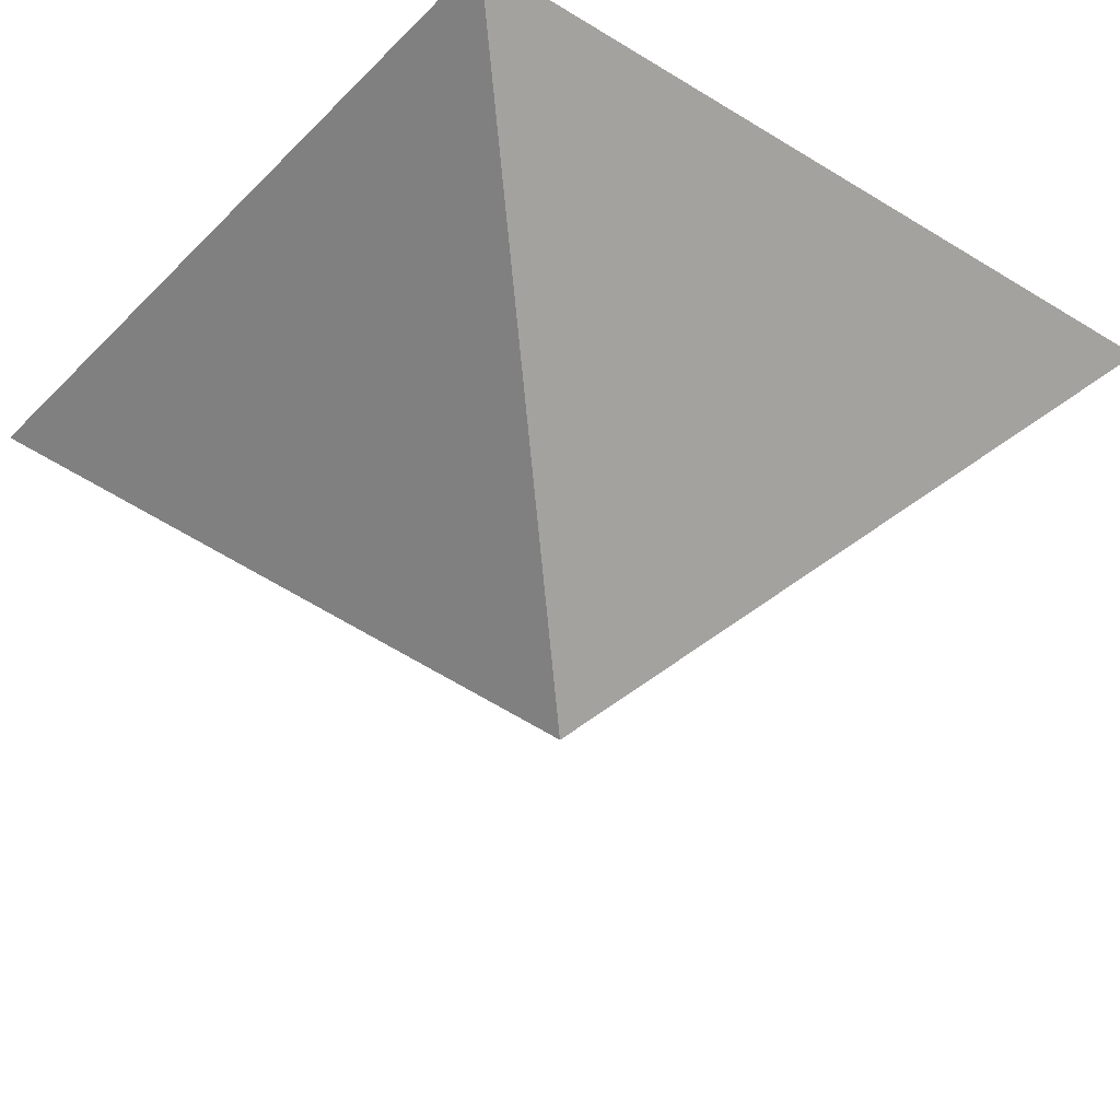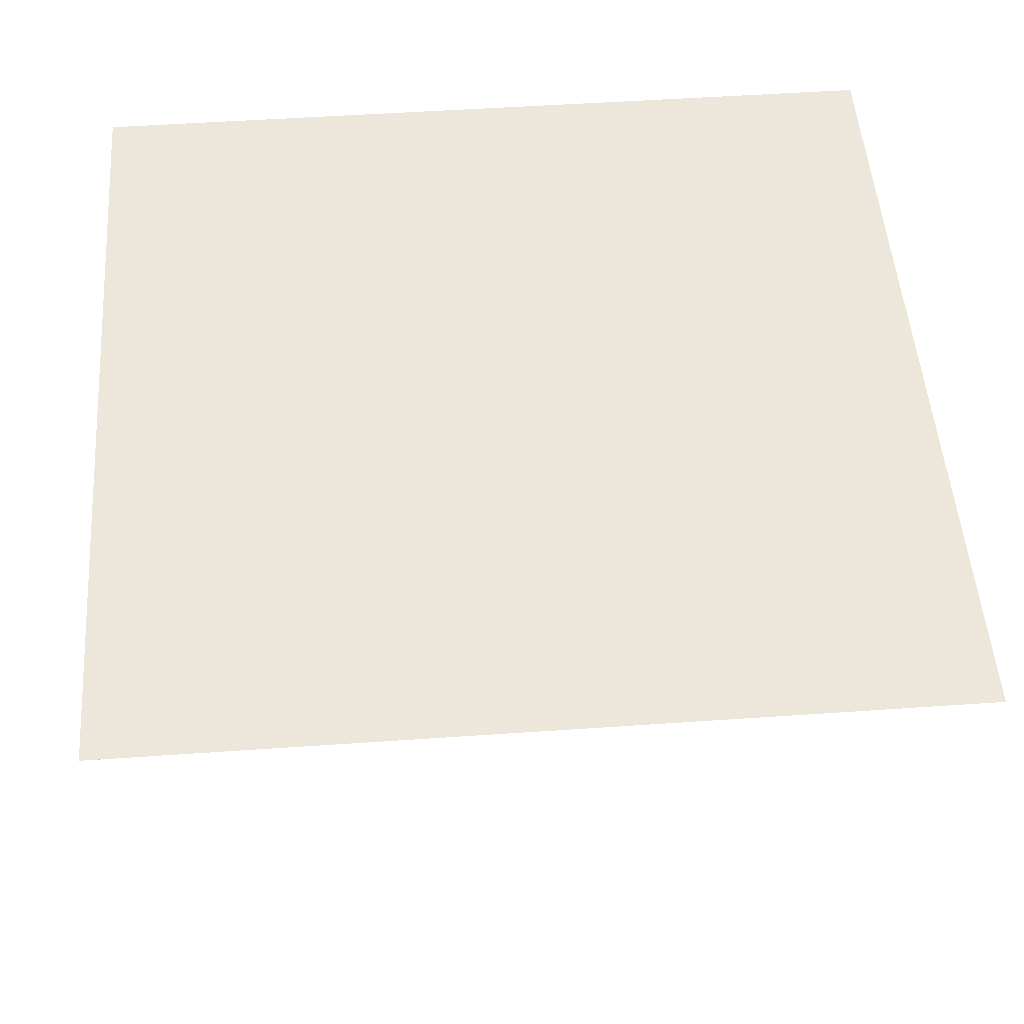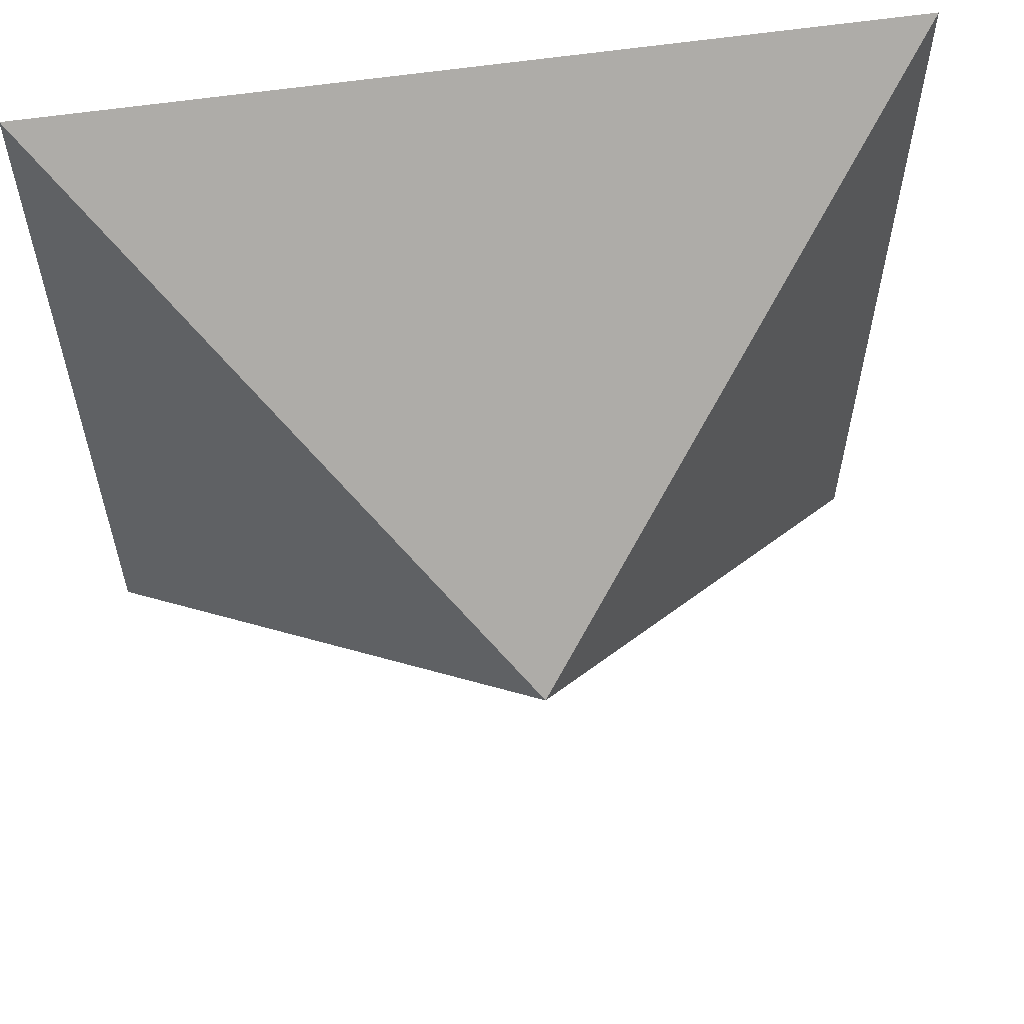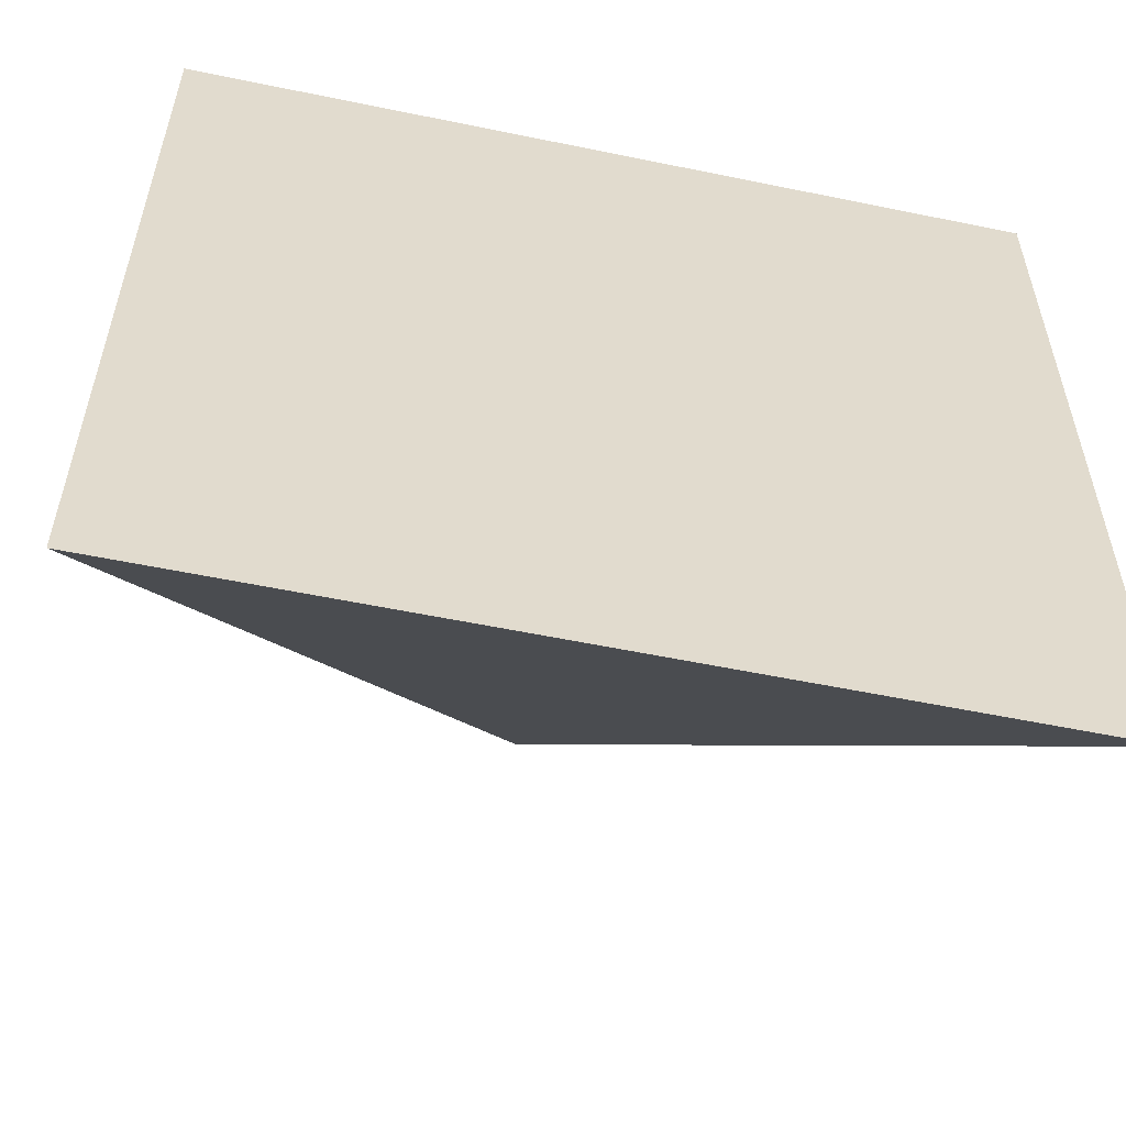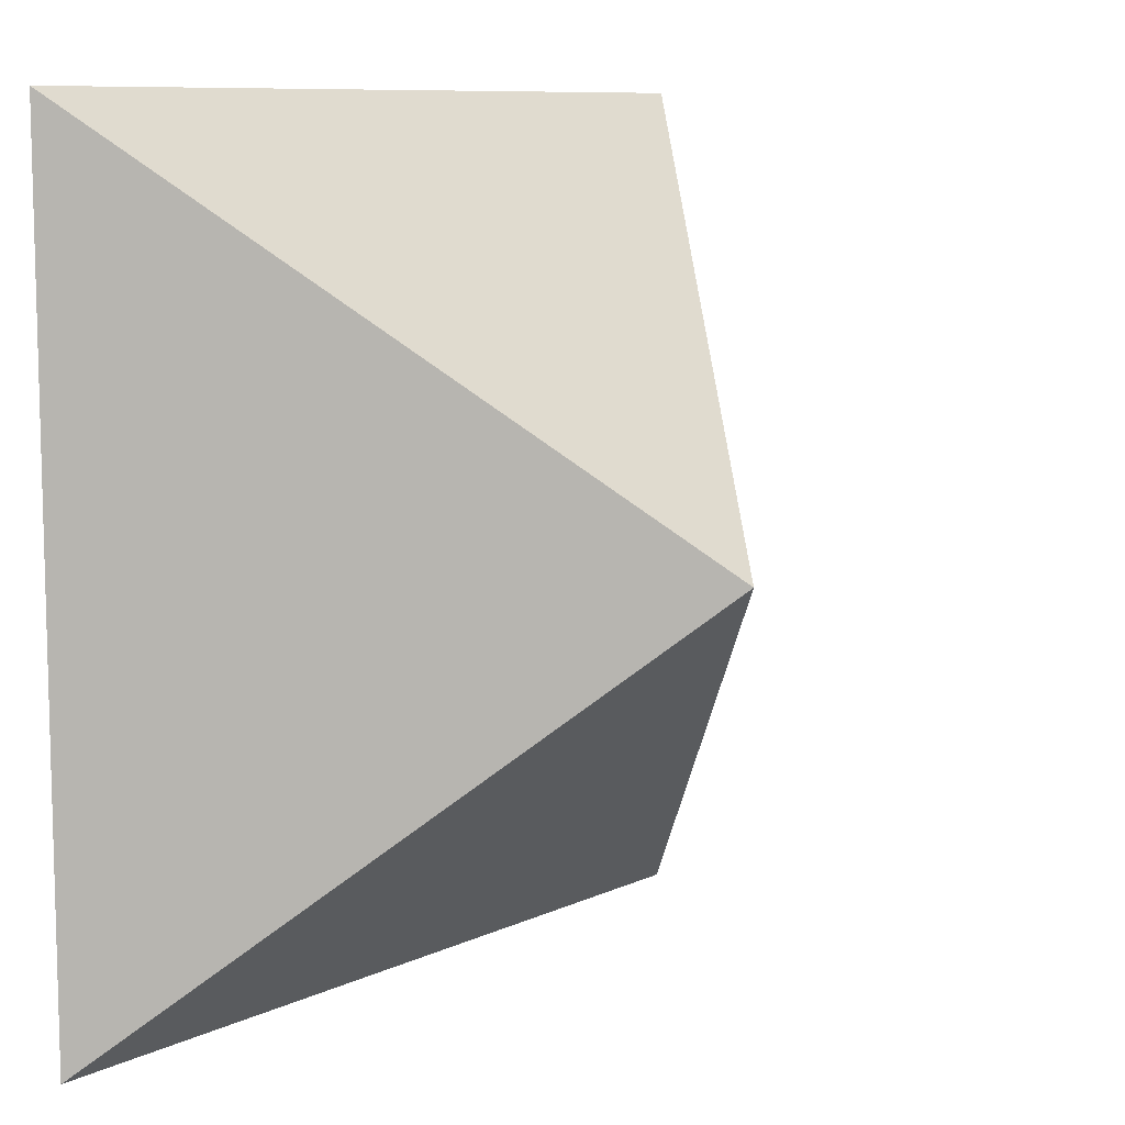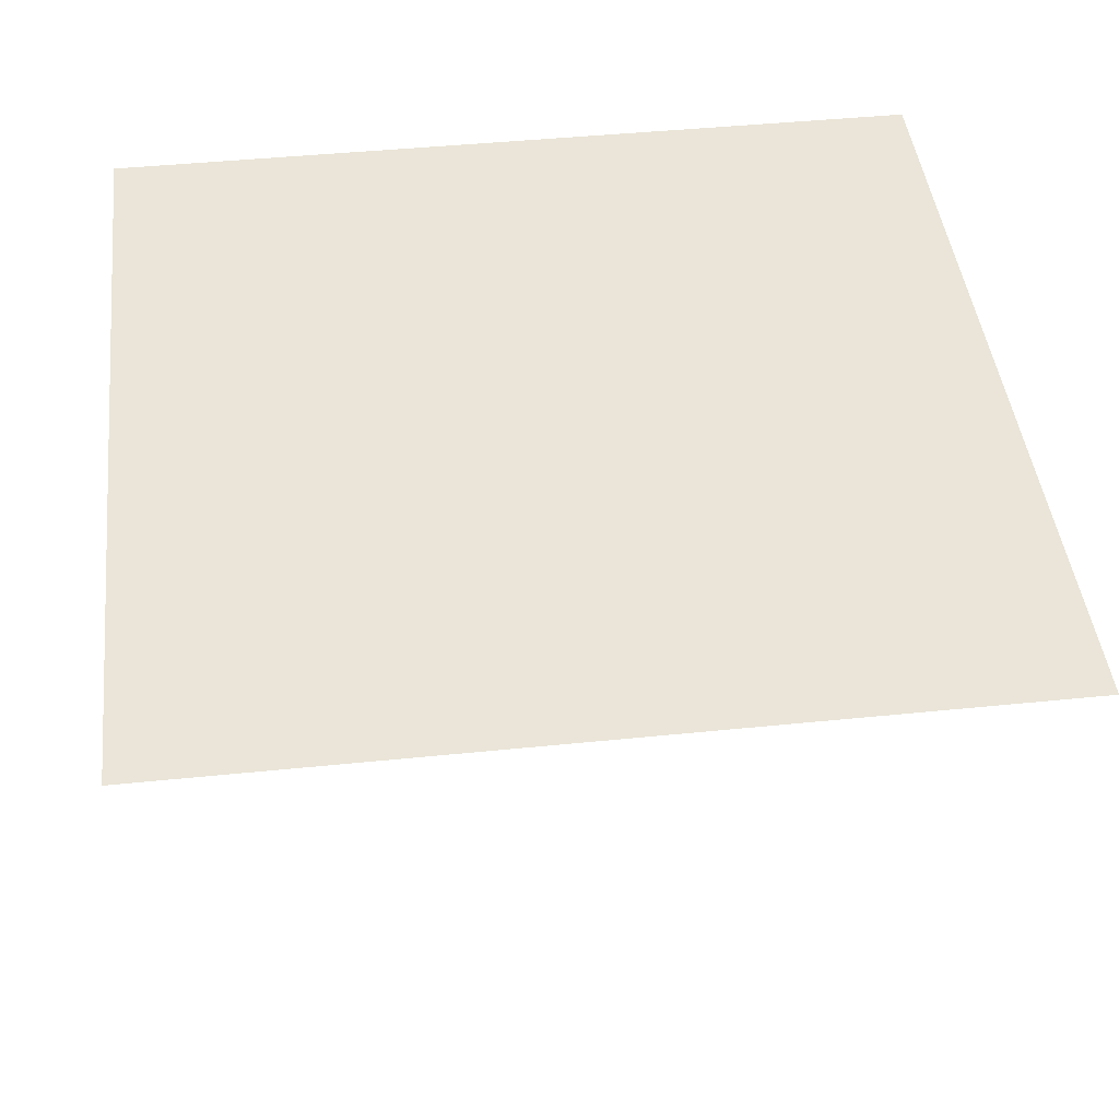
<metadata>
{"format":"obj","ext":"obj","renderer":"f3d","projection":"perspective","resolution":1024,"background":"white","views":[{"elev":-35.5,"azim":-38.4,"up":"+Z"},{"elev":51.6,"azim":85.7,"up":"+Z"},{"elev":59.0,"azim":171.3,"up":"+Y"},{"elev":-56.2,"azim":-12.2,"up":"+Y"},{"elev":9.3,"azim":129.2,"up":"+Y"},{"elev":45.1,"azim":83.3,"up":"+Z"}]}
</metadata>
<code>
o pyramid
v 1 -2.22e-16 1
v 1 1 1
v 0 1 1
v 0 -2.22e-16 1
v 0.5 0.5 0.5
f 1 2 3 4
f 2 1 5
f 3 2 5
f 1 4 5
f 4 3 5

</code>
